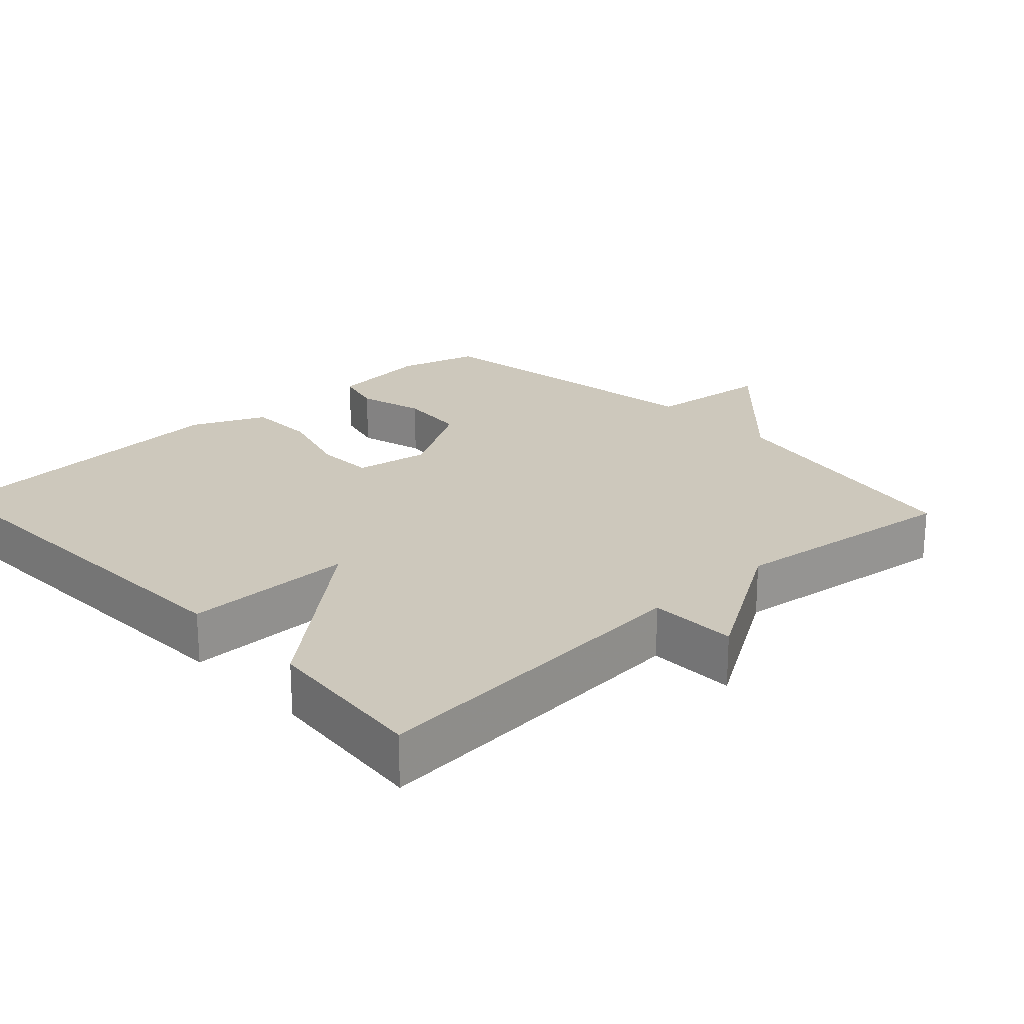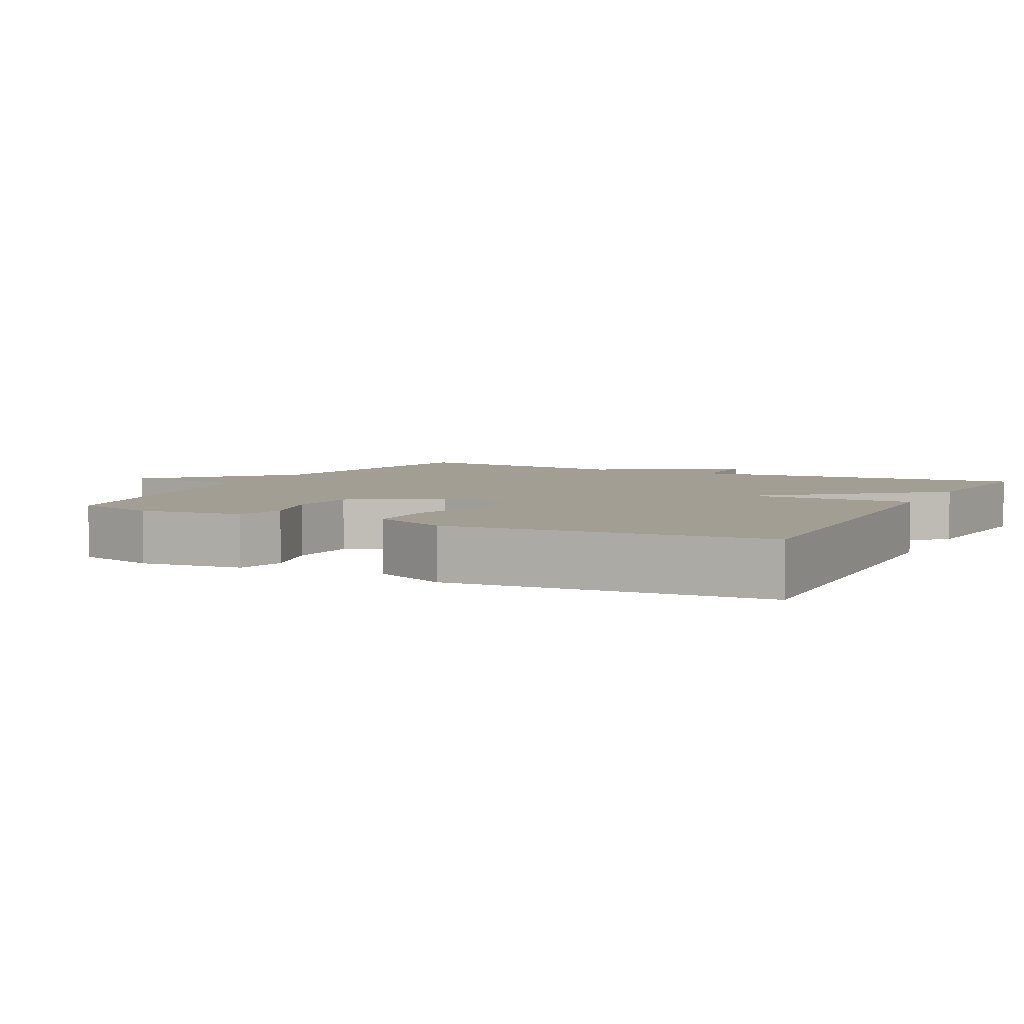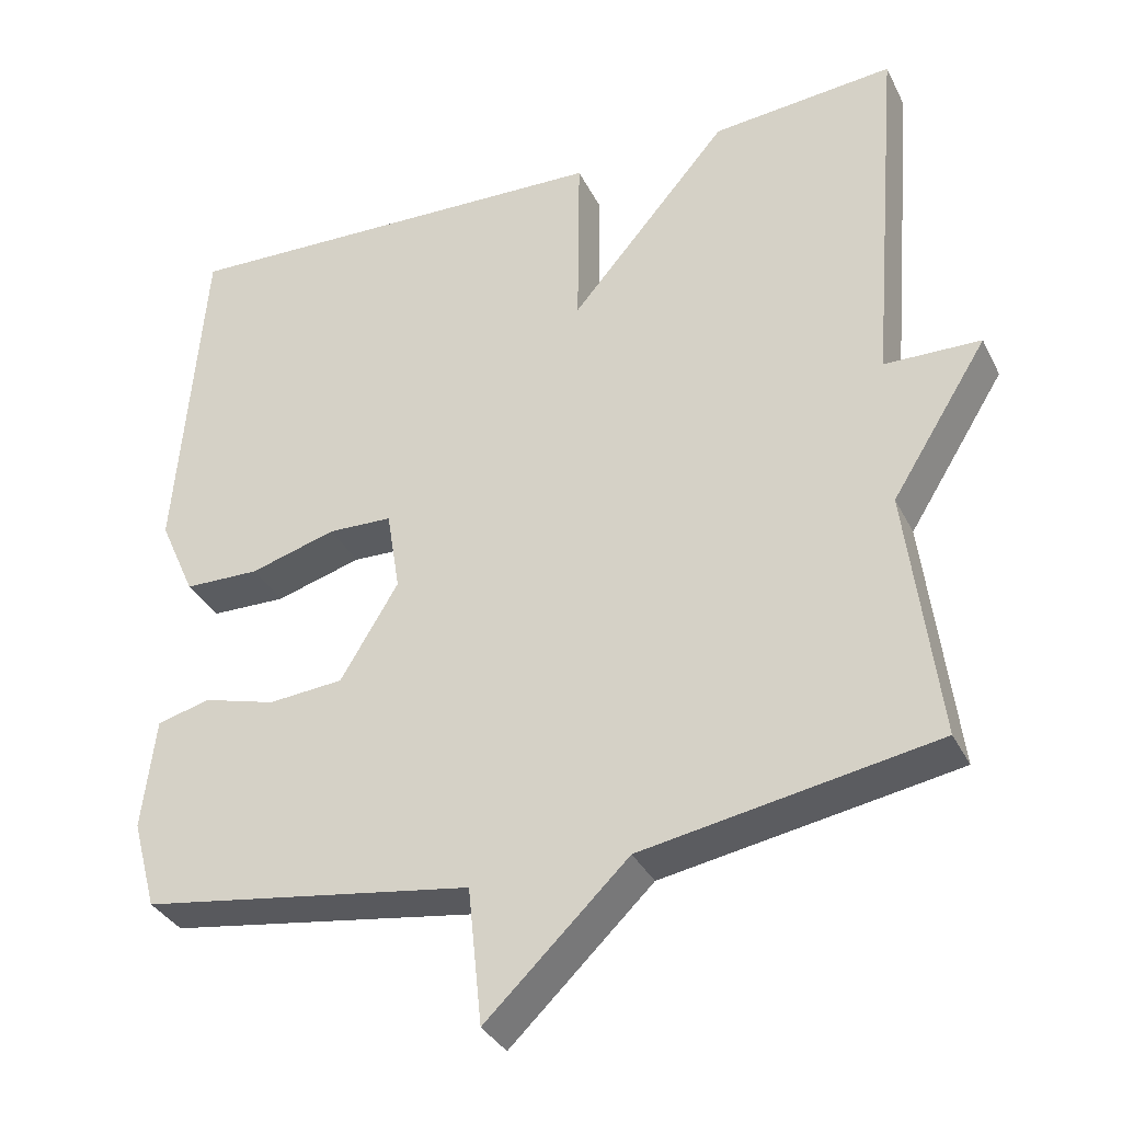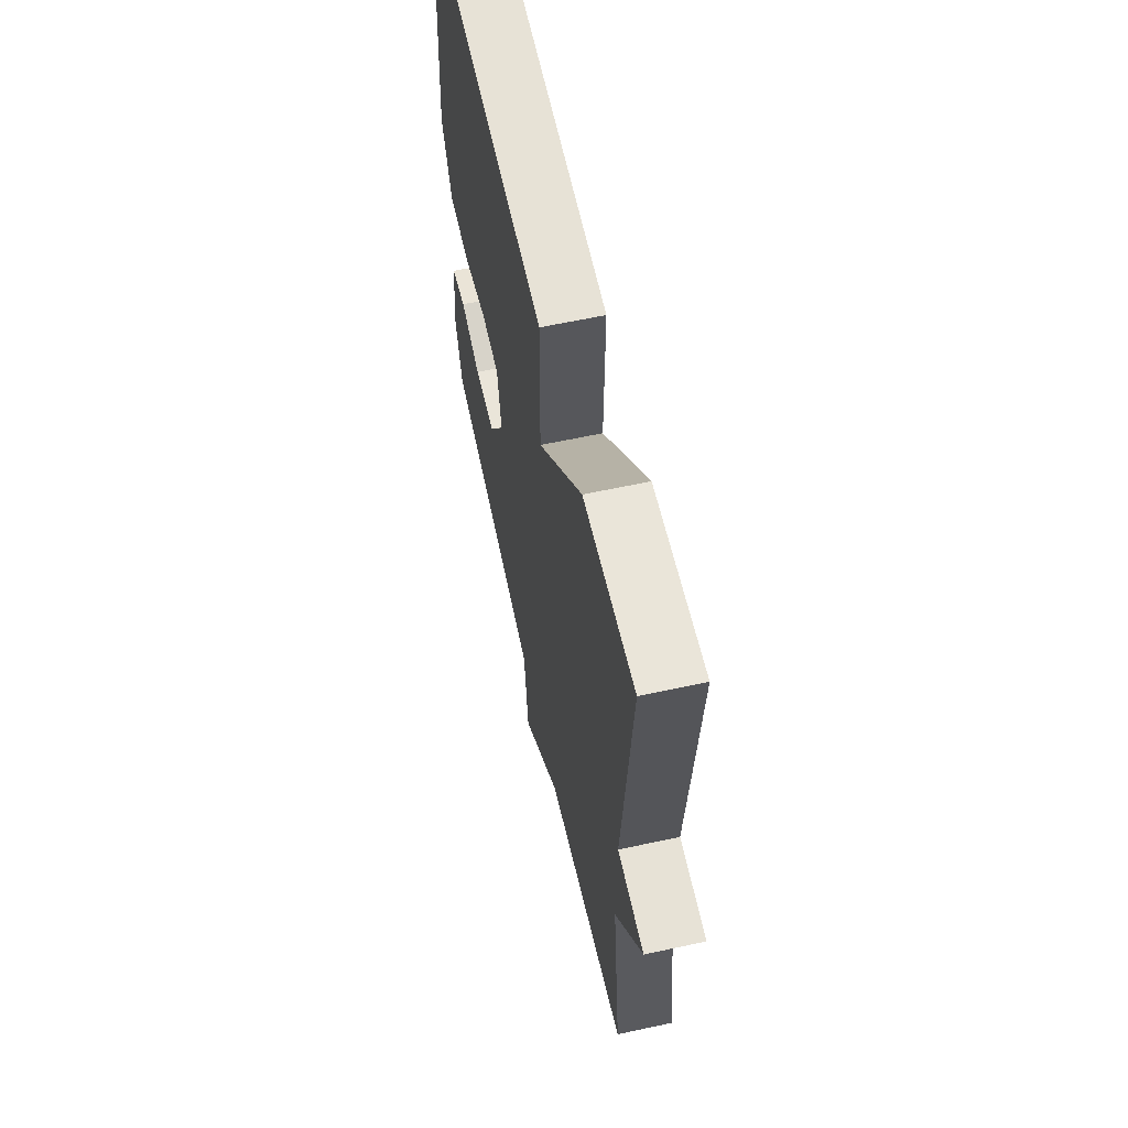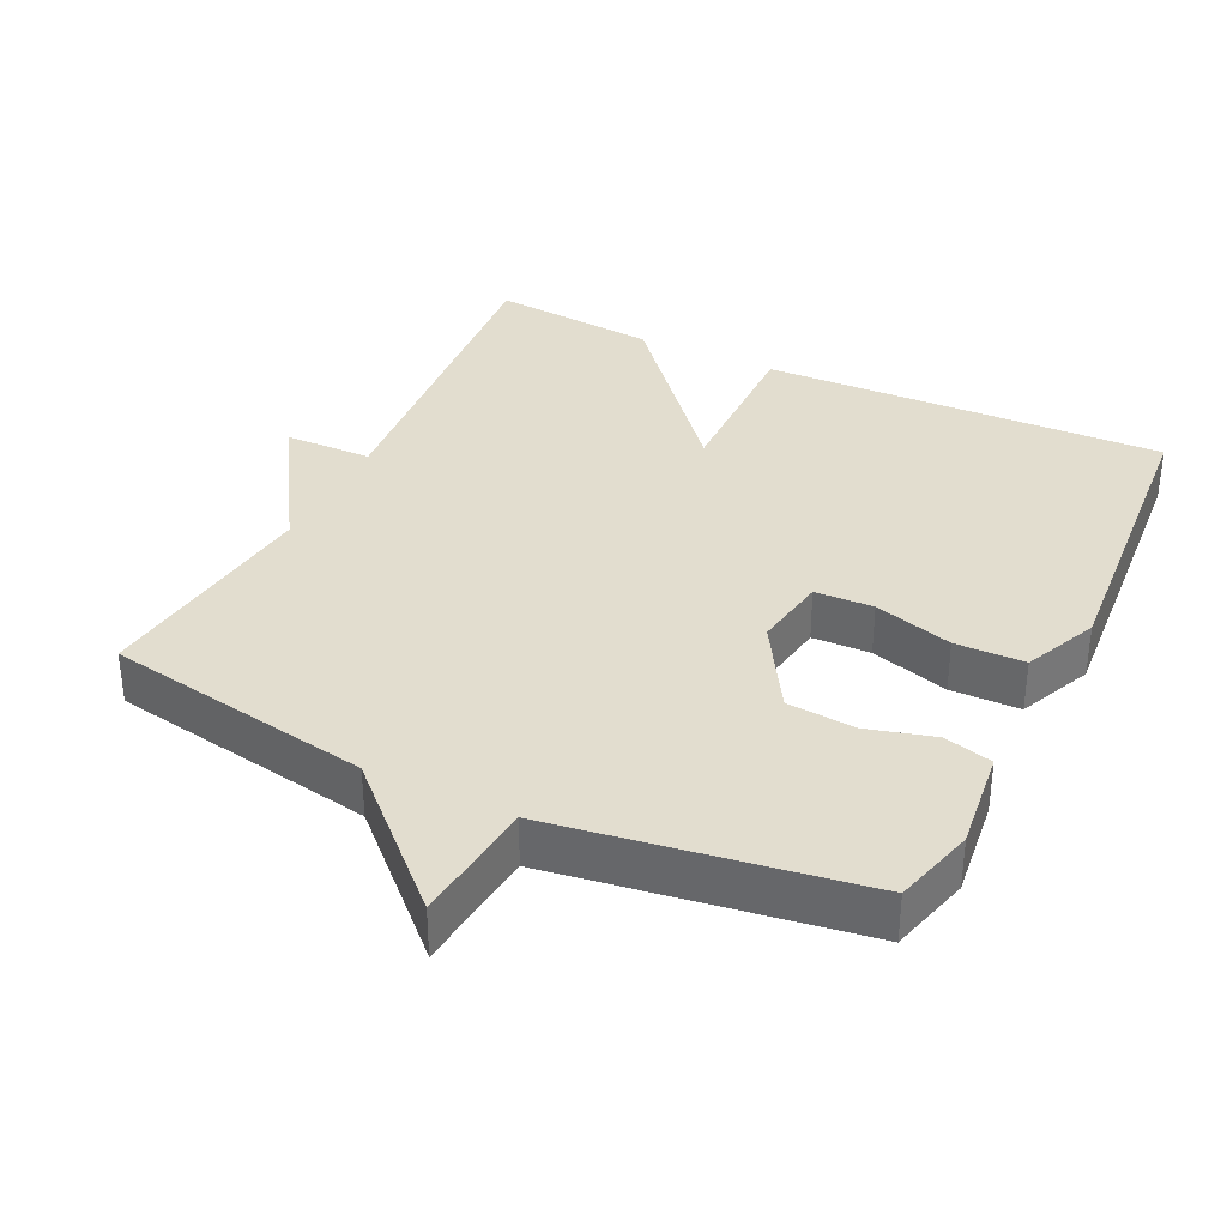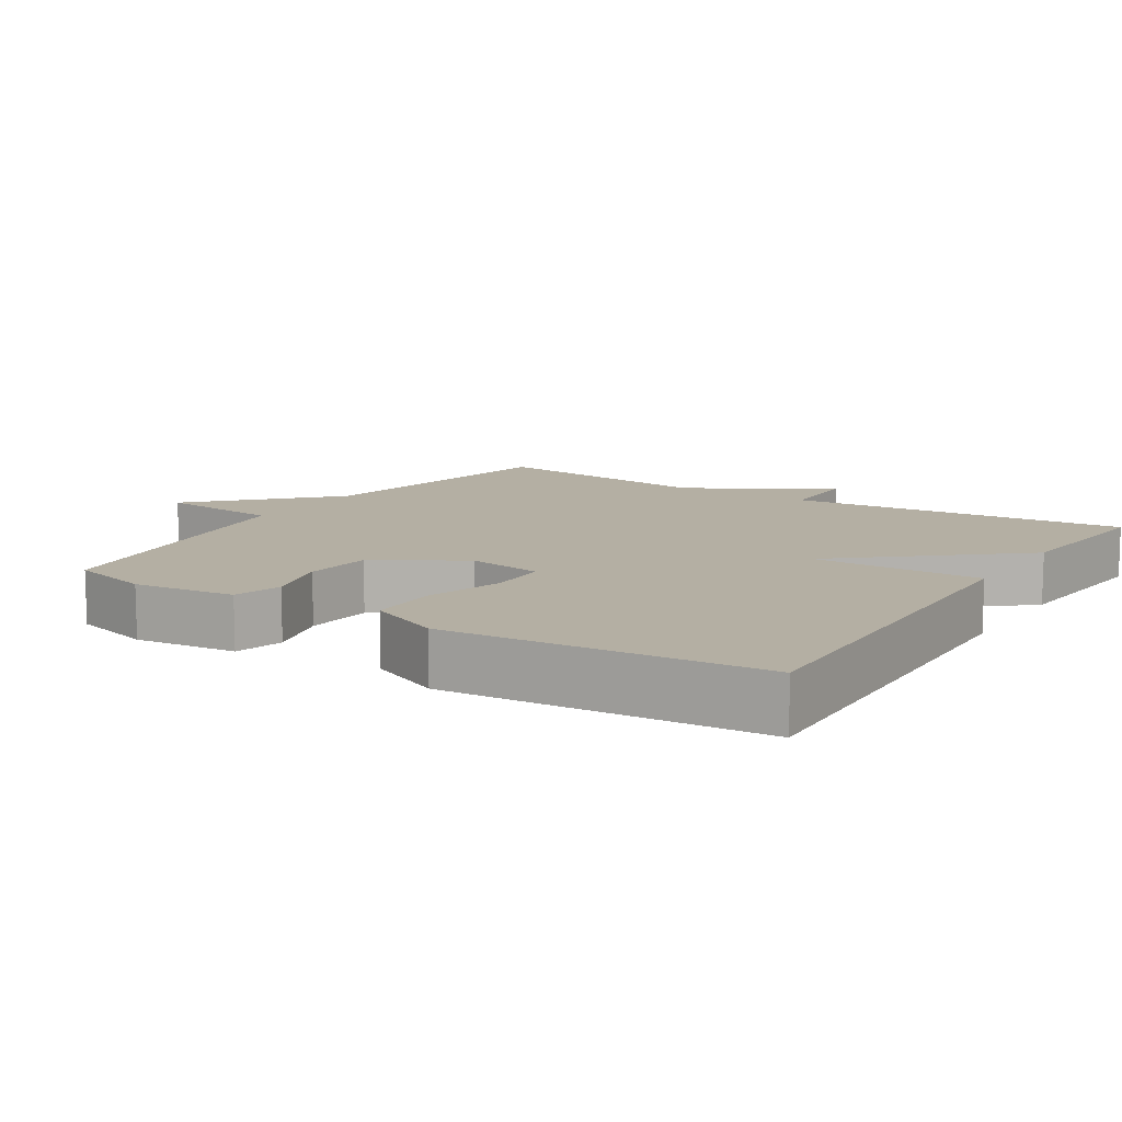
<metadata>
{"format":"obj","ext":"obj","renderer":"f3d","projection":"perspective","resolution":1024,"background":"white","views":[{"elev":22.2,"azim":47.2,"up":"+Y"},{"elev":5.1,"azim":-63.0,"up":"+Y"},{"elev":-34.4,"azim":23.6,"up":"+Z"},{"elev":61.8,"azim":77.6,"up":"+Z"},{"elev":34.8,"azim":-154.2,"up":"+Y"},{"elev":11.2,"azim":-57.3,"up":"+Y"}]}
</metadata>
<code>
v -0.5 0.07 -0.5
v -0.531 0.07 -0.386
v -0.514 0.07 -0.243
v -0.446 0.07 -0.225
v -0.353 0.07 -0.251
v -0.257 0.07 -0.243
v -0.183 0.07 -0.12
v -0.2 0.07 -0.015
v -0.282 0.07 -0.012
v -0.392 0.07 -0.044
v -0.489 0.07 -0.042
v -0.535 0.07 0.061
v -0.5 0.07 0.5
v 0.066 0.07 0.479
v 0.063 0.07 0.241
v 0.266 0.07 0.479
v 0.5 0.07 0.5
v 0.46 0.07 0.024
v 0.583 0.07 0.021
v 0.46 0.07 -0.176
v 0.5 0.07 -0.5
v 0.125 0.07 -0.565
v -0.057 0.07 -0.74
v -0.075 0.07 -0.565
v -0.5 0 -0.5
v -0.531 0 -0.386
v -0.514 0 -0.243
v -0.446 0 -0.225
v -0.353 0 -0.251
v -0.257 0 -0.243
v -0.183 0 -0.12
v -0.2 0 -0.015
v -0.282 0 -0.012
v -0.392 0 -0.044
v -0.489 0 -0.042
v -0.535 0 0.061
v -0.5 0 0.5
v 0.066 0 0.479
v 0.063 0 0.241
v 0.266 0 0.479
v 0.5 0 0.5
v 0.46 0 0.024
v 0.583 0 0.021
v 0.46 0 -0.176
v 0.5 0 -0.5
v 0.125 0 -0.565
v -0.057 0 -0.74
v -0.075 0 -0.565
f 22 23 24
f 24 1 2
f 22 24 2
f 21 22 2
f 20 21 2
f 18 19 20 2
f 15 16 17 18
f 13 14 15
f 12 13 15
f 11 12 15
f 10 11 15
f 9 10 15
f 8 9 15 18
f 7 8 18
f 6 7 18
f 2 3 4 5
f 2 5 6
f 2 6 18
f 48 47 46
f 26 25 48
f 26 48 46
f 26 46 45
f 26 45 44
f 26 44 43 42
f 42 41 40 39
f 39 38 37
f 39 37 36
f 39 36 35
f 39 35 34
f 39 34 33
f 42 39 33 32
f 42 32 31
f 42 31 30
f 29 28 27 26
f 30 29 26
f 42 30 26
f 1 25 26 2
f 2 26 27 3
f 3 27 28 4
f 4 28 29 5
f 5 29 30 6
f 6 30 31 7
f 7 31 32 8
f 8 32 33 9
f 9 33 34 10
f 10 34 35 11
f 11 35 36 12
f 12 36 37 13
f 13 37 38 14
f 14 38 39 15
f 15 39 40 16
f 16 40 41 17
f 17 41 42 18
f 18 42 43 19
f 19 43 44 20
f 20 44 45 21
f 21 45 46 22
f 22 46 47 23
f 23 47 48 24
f 24 48 25 1

</code>
